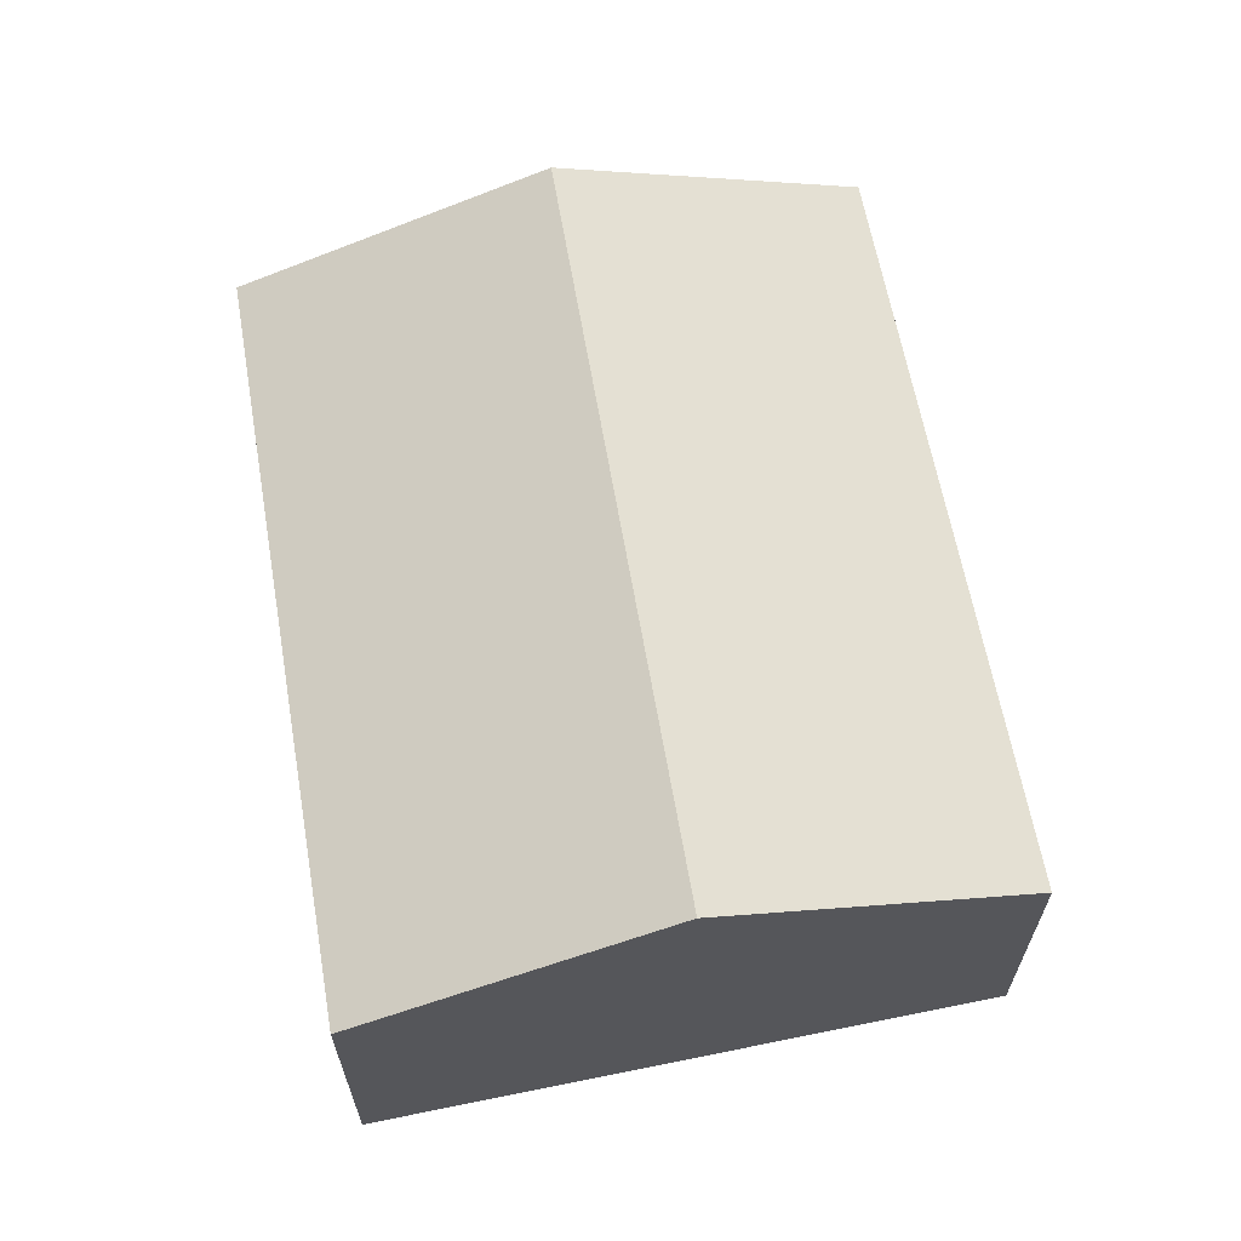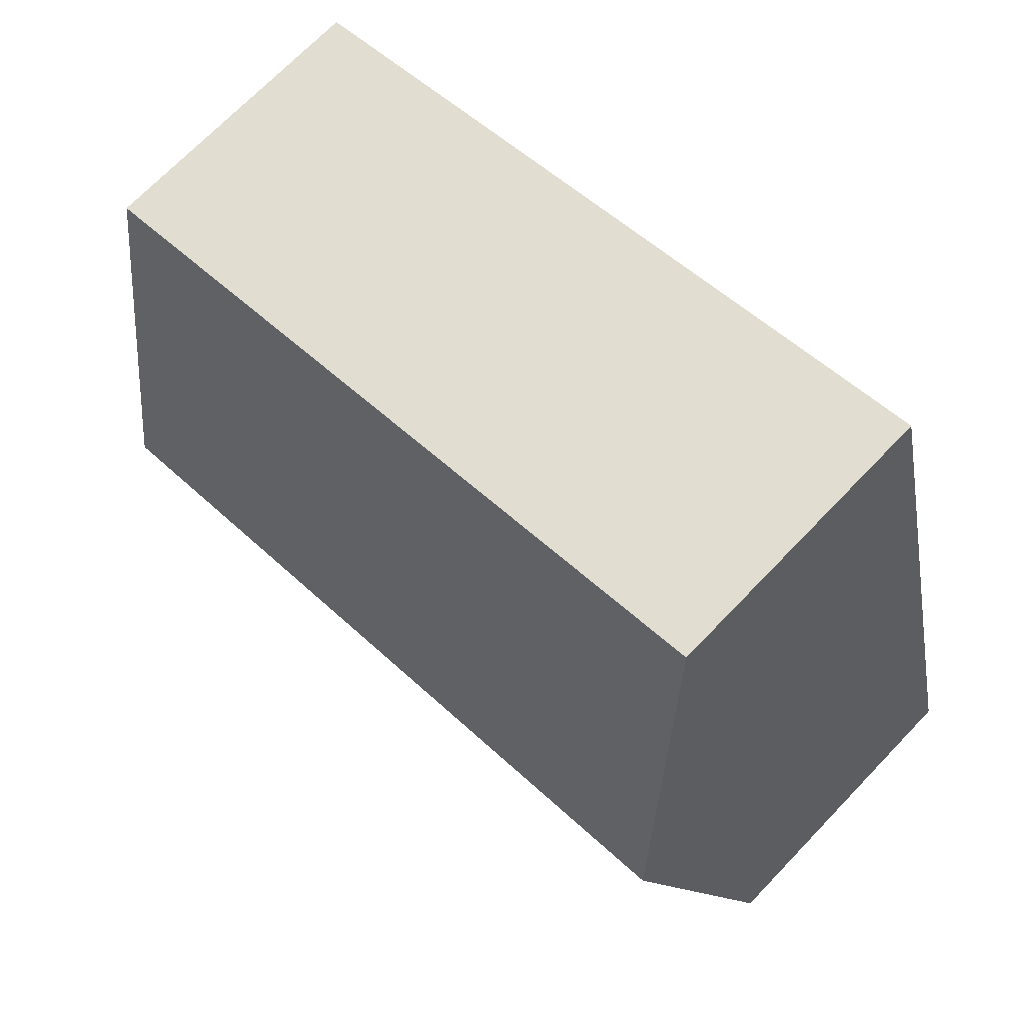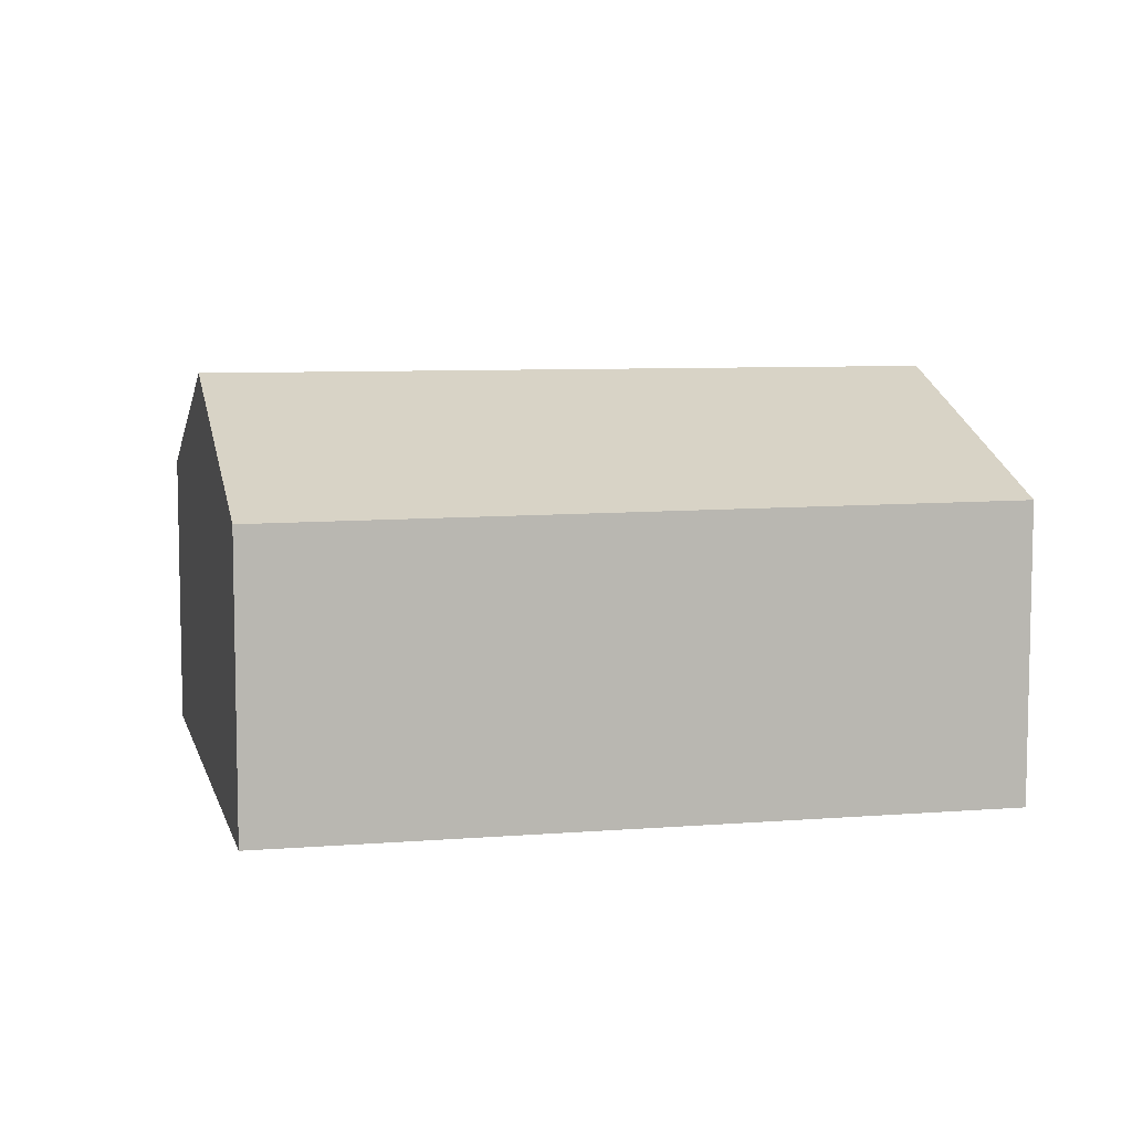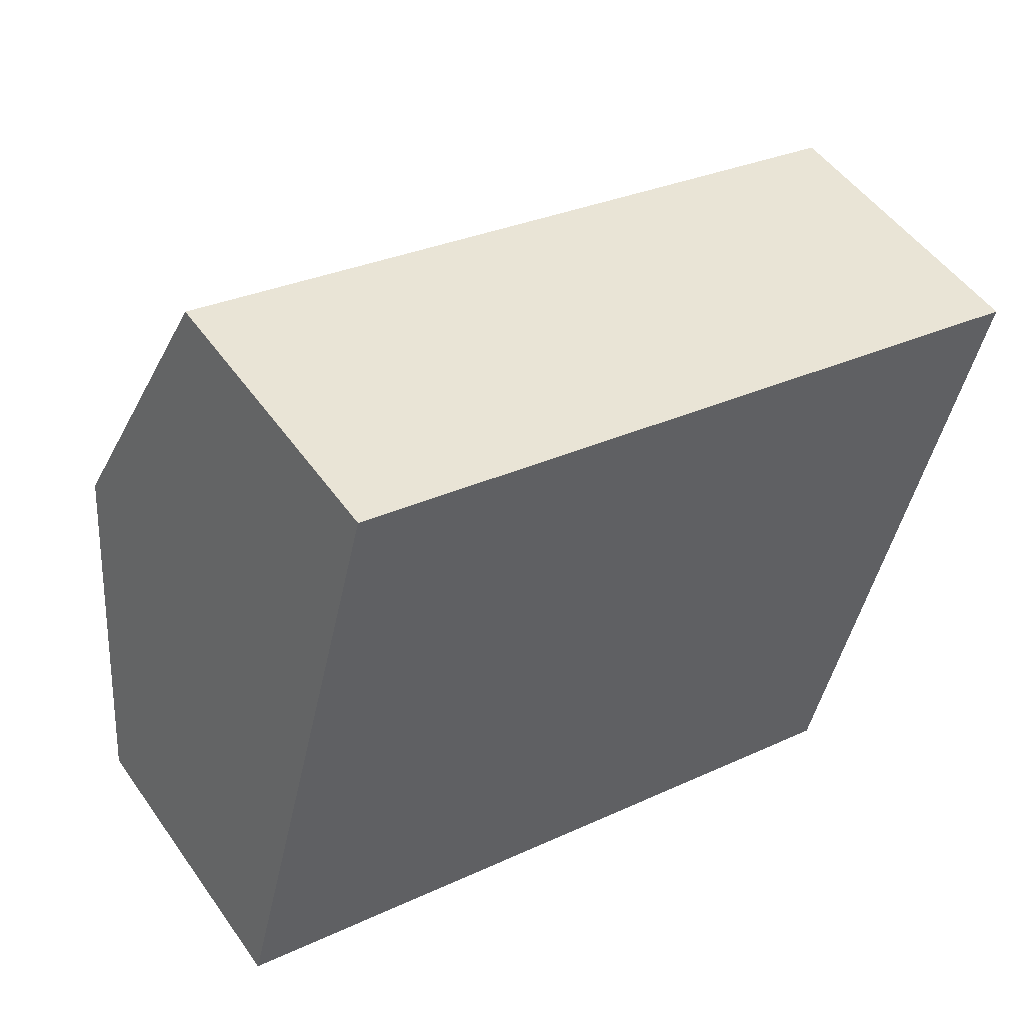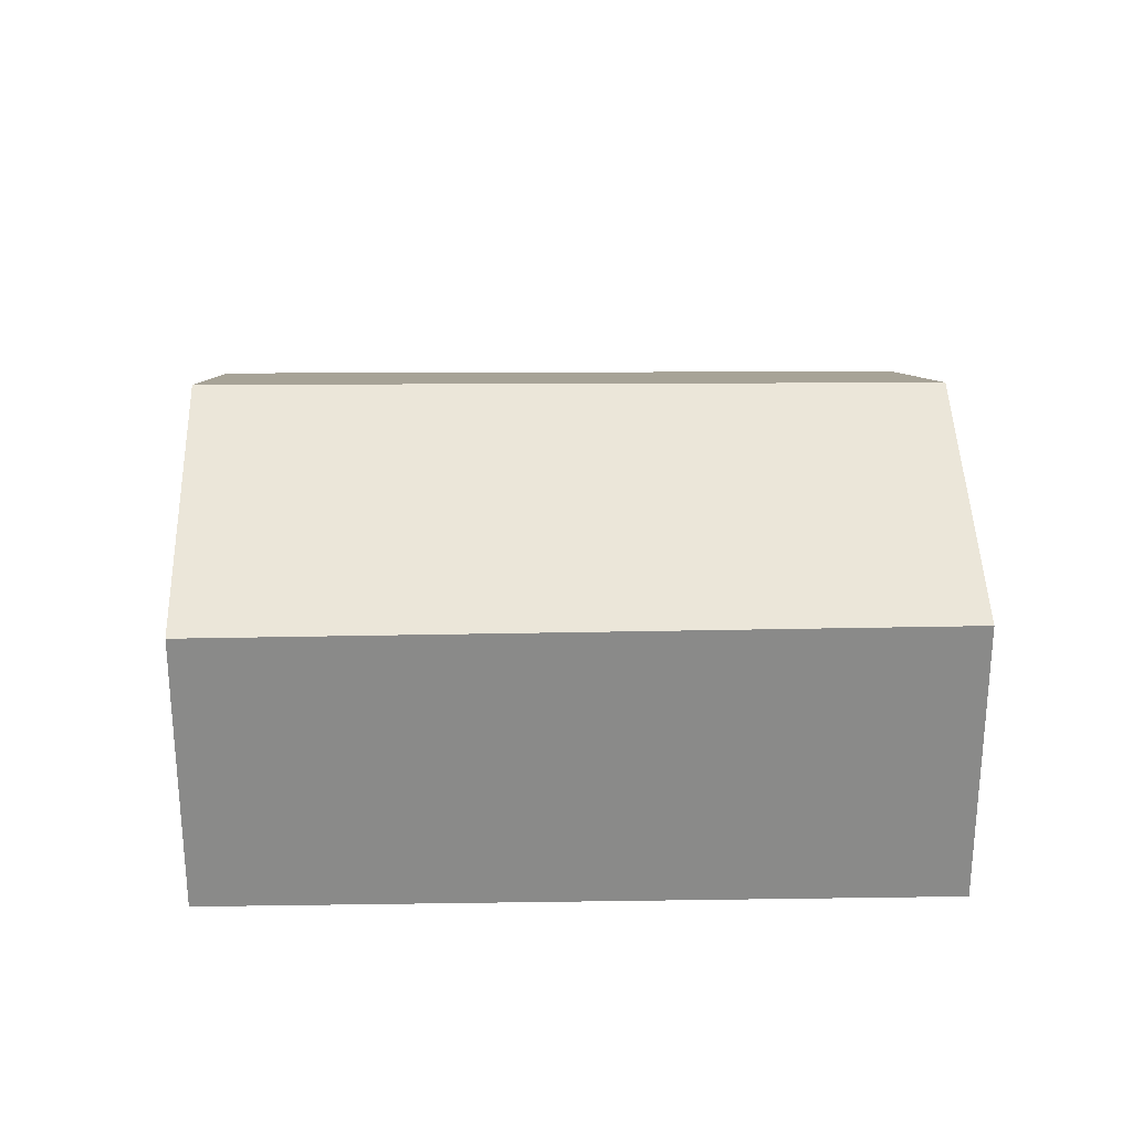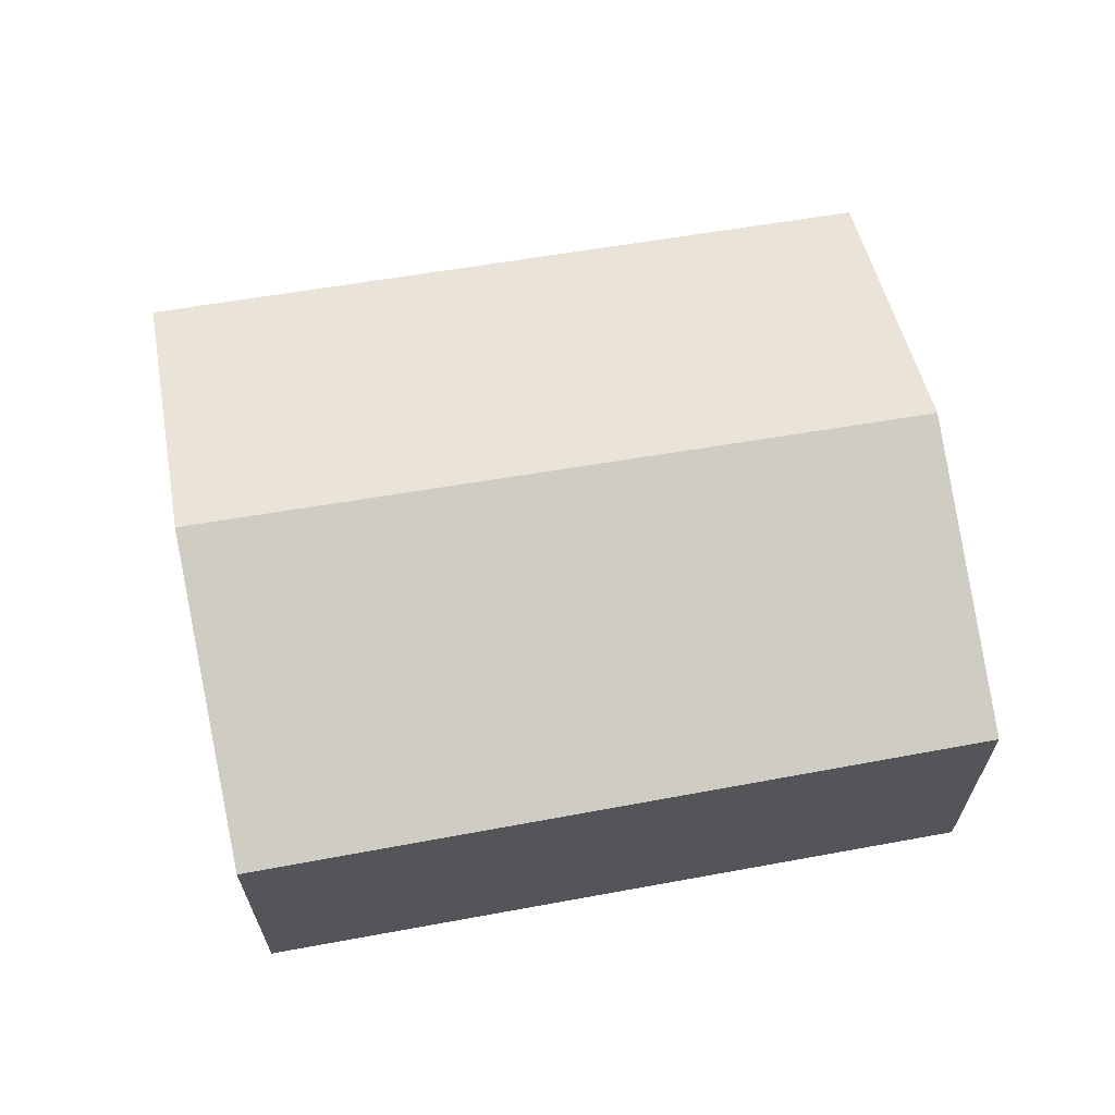
<metadata>
{"format":"obj","ext":"obj","renderer":"f3d","projection":"perspective","resolution":1024,"background":"white","views":[{"elev":64.1,"azim":93.6,"up":"+Y"},{"elev":70.9,"azim":-136.1,"up":"+Z"},{"elev":7.6,"azim":-178.5,"up":"+Y"},{"elev":50.7,"azim":-34.1,"up":"+Z"},{"elev":26.8,"azim":-167.1,"up":"+Y"},{"elev":65.5,"azim":-176.2,"up":"+Y"}]}
</metadata>
<code>
v  8.916 4.492 1.349
v  1.697 3.231 6.604
v  9.821 3.231 4.677
v  0.839 4.492 3.265
v  7.999 3.214 -2.025
v  0 3.259 1.996e-16
v  0 0 0
v  0.839 -1.999e-16 3.265
v  1.697 -4.044e-16 6.604
v  9.821 -2.864e-16 4.677
v  8.916 -8.26e-17 1.349
v  7.999 1.24e-16 -2.025
g defaultobject
f 1 2 3
f 2 1 4
f 5 4 1
f 4 5 6
f 7 4 6
f 4 7 2
f 2 7 8
f 2 8 9
f 9 3 2
f 3 9 10
f 10 1 3
f 1 10 5
f 5 10 11
f 5 11 12
f 5 7 6
f 7 5 12
f 8 10 9
f 10 8 7
f 10 7 11
f 11 7 12

</code>
